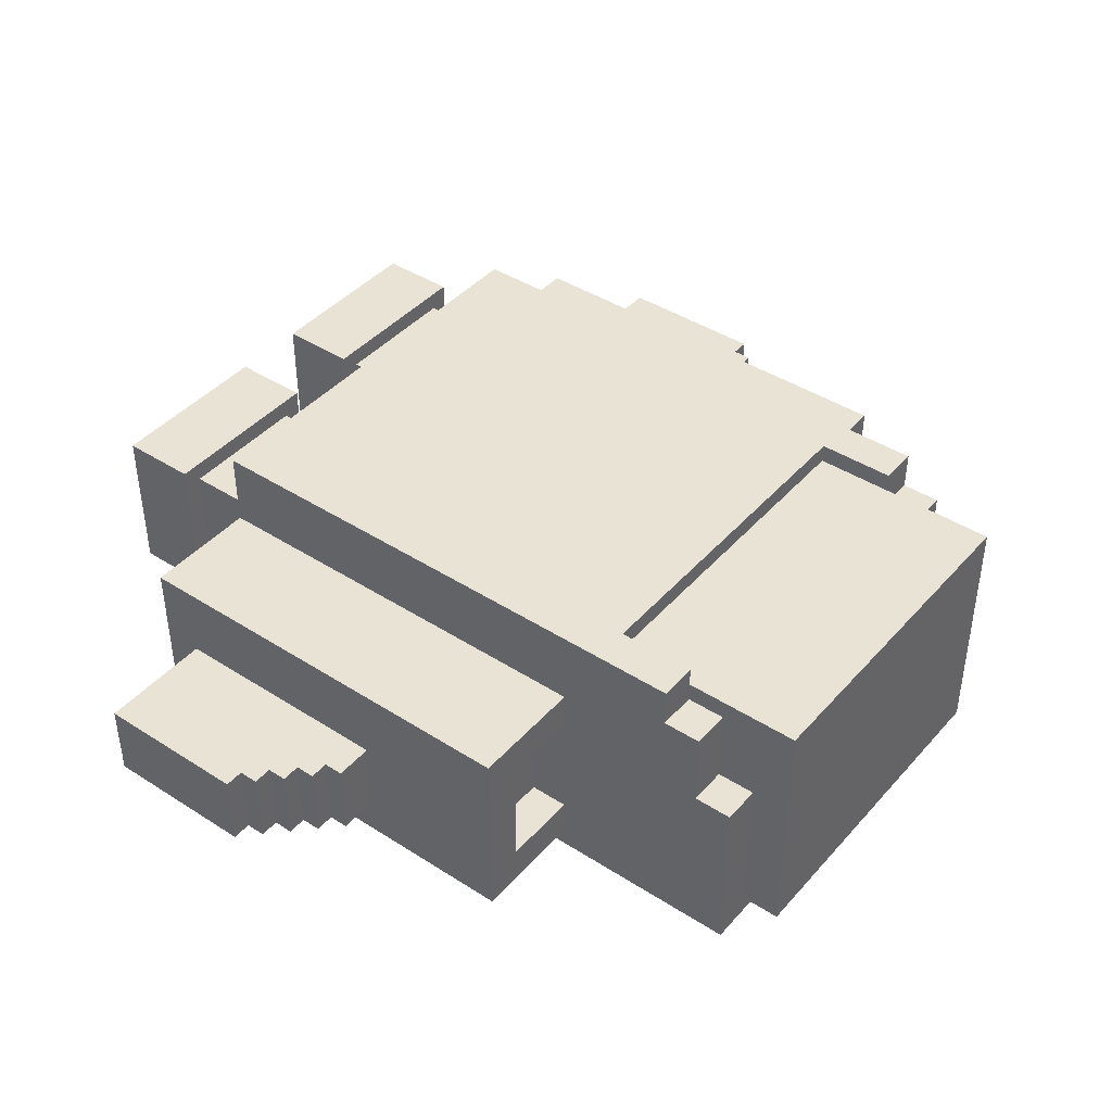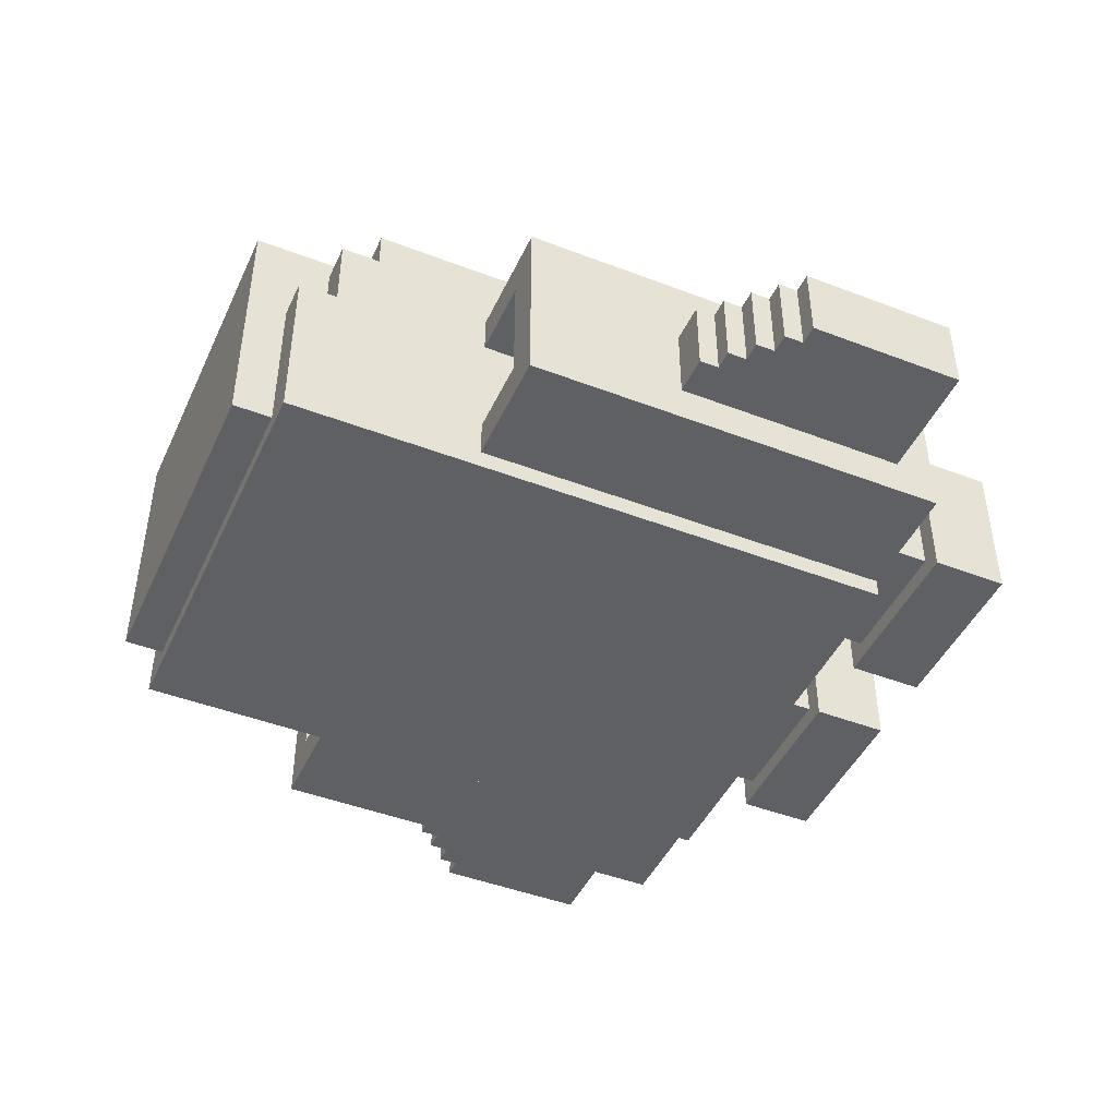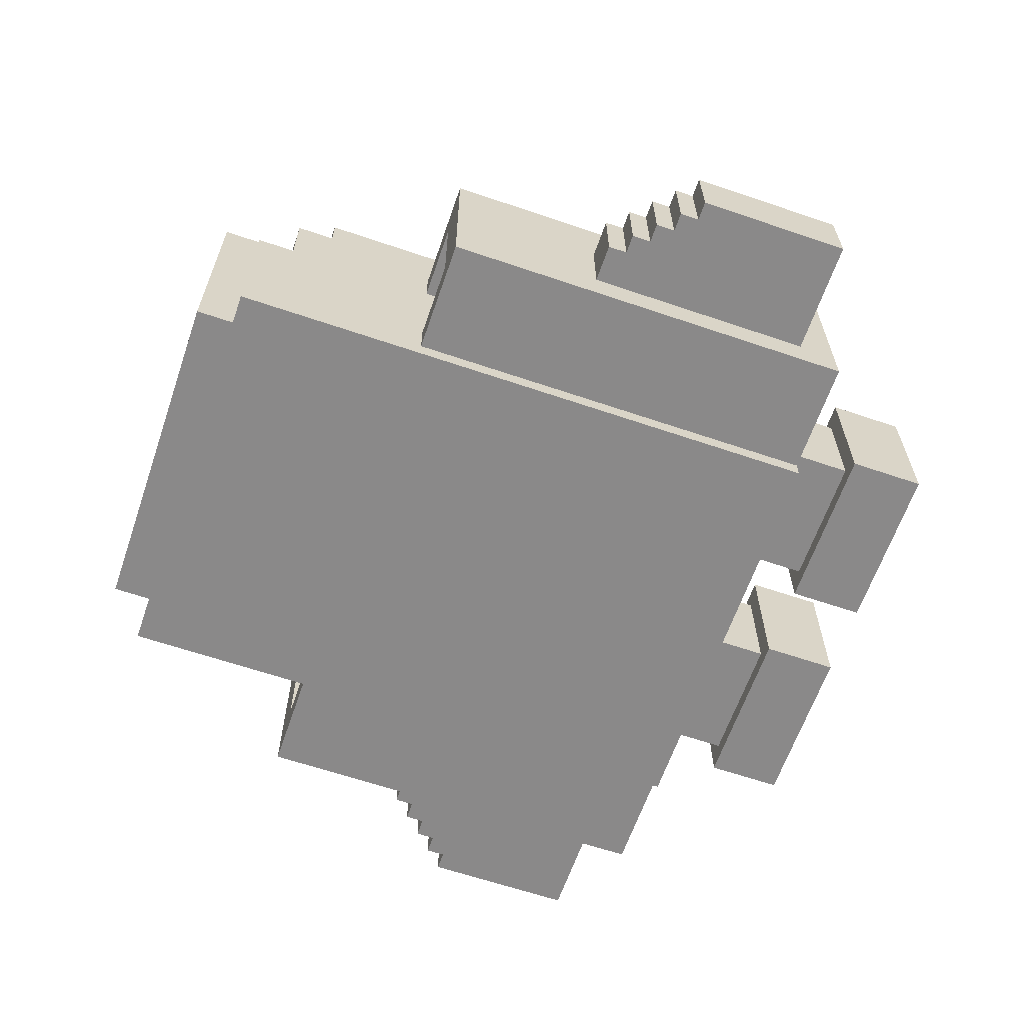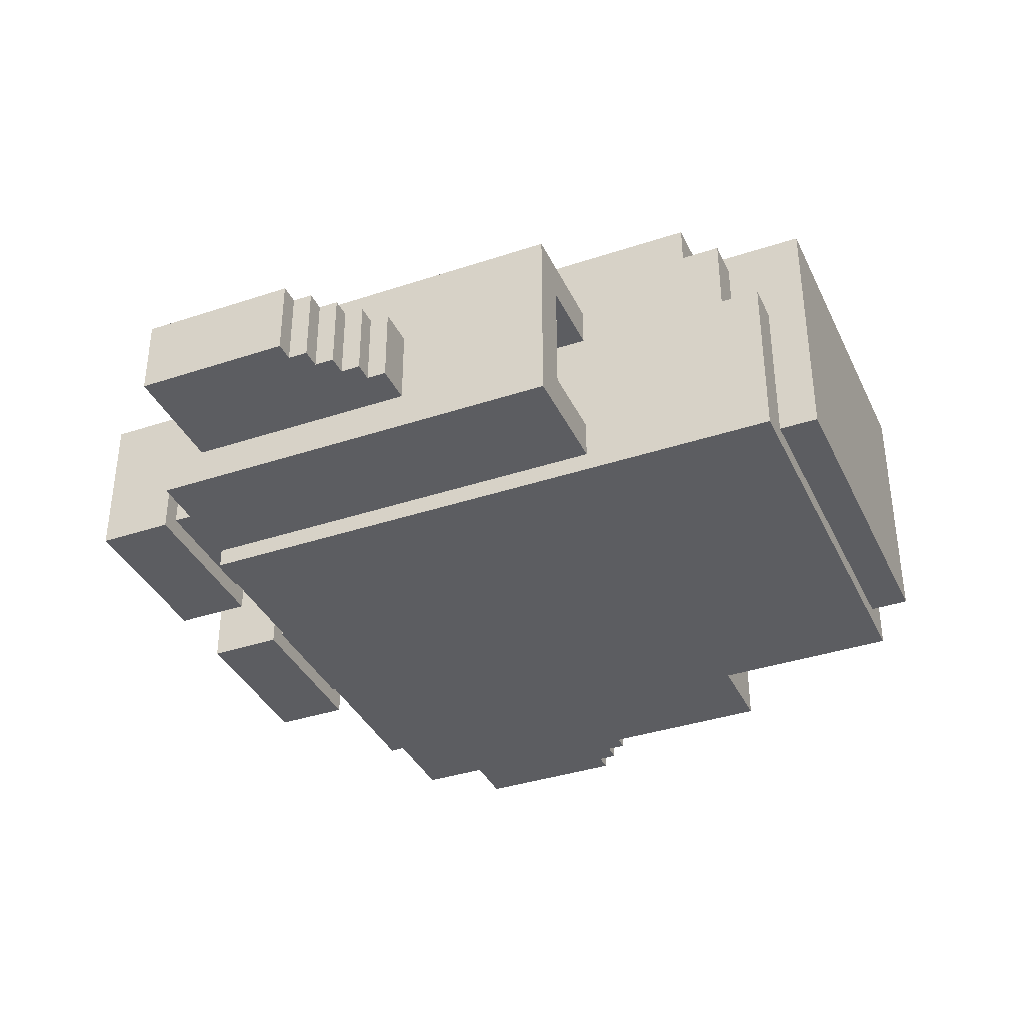
<metadata>
{"format":"obj","ext":"obj","renderer":"f3d","projection":"perspective","resolution":1024,"background":"white","views":[{"elev":42.3,"azim":127.6,"up":"+Y"},{"elev":-45.3,"azim":-113.9,"up":"+Y"},{"elev":-63.3,"azim":-109.0,"up":"+Y"},{"elev":-37.1,"azim":113.2,"up":"+Y"}]}
</metadata>
<code>
v -23 3 11
v -23 3 9
v -23 3 3
v -23 7 11
v -23 7 9
v -23 7 3
v -22 3 3
v -22 3 2
v -22 7 3
v -22 7 2
v -21 3 2
v -21 3 1
v -21 7 2
v -21 7 1
v -20 3 1
v -20 3 -0
v -20 7 1
v -20 7 -0
v -19 3 -0
v -19 3 -1
v -19 7 -0
v -19 7 -1
v -17 1 13
v -17 1 10
v -17 1 9
v -17 1 7
v -17 1 6
v -17 1 -5
v -17 1 -9
v -17 3 11
v -17 3 10
v -17 3 9
v -17 3 7
v -17 3 6
v -17 3 -1
v -17 7 11
v -17 7 10
v -17 7 9
v -17 7 7
v -17 7 6
v -17 7 -1
v -17 11 13
v -17 11 10
v -17 11 9
v -17 11 7
v -17 11 6
v -17 11 -5
v -17 11 -9
v -11 0 13
v -11 0 10
v -11 0 9
v -11 0 7
v -11 0 6
v -11 0 -19
v -11 1 13
v -11 1 10
v -11 1 9
v -11 1 7
v -11 1 6
v -11 1 -5
v -11 1 -9
v -11 3 -7
v -11 3 -9
v -11 4 21
v -11 4 17
v -11 9 -7
v -11 9 -9
v -11 9 -17
v -11 9 -19
v -11 11 13
v -11 11 10
v -11 11 9
v -11 11 7
v -11 11 6
v -11 11 -5
v -11 11 -9
v -11 12 21
v -11 12 17
v -11 13 -15
v -11 13 -17
v -11 15 13
v -11 15 10
v -11 15 9
v -11 15 7
v -11 15 6
v -11 15 -15
v -10 5 17
v -10 5 13
v -10 11 17
v -10 11 13
v -9 1 -19
v -9 1 -21
v -9 9 -17
v -9 9 -19
v -9 11 -17
v -9 11 -19
v -9 13 -15
v -9 13 -17
v -9 14 -15
v -9 14 -21
v -4 6 21
v -4 6 19
v -4 10 21
v -4 10 19
v 2 4 21
v 2 4 17
v 2 12 21
v 2 12 17
v 3 5 17
v 3 5 13
v 3 11 17
v 3 11 13
v 9 6 21
v 9 6 19
v 9 10 21
v 9 10 19
v 9 14 -11
v 9 14 -15
v 9 15 -11
v 9 15 -15
v 15 3 -7
v 15 3 -9
v 15 9 -7
v 15 9 -9
v -15 3 -7
v -15 3 -9
v -15 9 -7
v -15 9 -9
v -9 6 21
v -9 6 19
v -9 10 21
v -9 10 19
v -9 14 -11
v -9 14 -15
v -9 15 -11
v -9 15 -15
v -3 5 17
v -3 5 13
v -3 11 17
v -3 11 13
v -2 4 21
v -2 4 17
v -2 12 21
v -2 12 17
v 4 6 21
v 4 6 19
v 4 10 21
v 4 10 19
v 9 1 -19
v 9 1 -21
v 9 9 -17
v 9 9 -19
v 9 11 -17
v 9 11 -19
v 9 13 -15
v 9 13 -17
v 9 14 -15
v 9 14 -21
v 10 5 17
v 10 5 13
v 10 11 17
v 10 11 13
v 11 0 13
v 11 0 10
v 11 0 9
v 11 0 7
v 11 0 6
v 11 0 -19
v 11 1 13
v 11 1 10
v 11 1 9
v 11 1 7
v 11 1 6
v 11 1 -5
v 11 1 -9
v 11 3 -7
v 11 3 -9
v 11 4 21
v 11 4 17
v 11 9 -7
v 11 9 -9
v 11 9 -17
v 11 9 -19
v 11 11 13
v 11 11 10
v 11 11 9
v 11 11 7
v 11 11 6
v 11 11 -5
v 11 11 -9
v 11 12 21
v 11 12 17
v 11 13 -15
v 11 13 -17
v 11 15 13
v 11 15 10
v 11 15 9
v 11 15 7
v 11 15 6
v 11 15 -15
v 17 1 13
v 17 1 10
v 17 1 9
v 17 1 7
v 17 1 6
v 17 1 -5
v 17 1 -9
v 17 3 11
v 17 3 10
v 17 3 9
v 17 3 7
v 17 3 6
v 17 3 -1
v 17 7 11
v 17 7 10
v 17 7 9
v 17 7 7
v 17 7 6
v 17 7 -1
v 17 11 13
v 17 11 10
v 17 11 9
v 17 11 7
v 17 11 6
v 17 11 -5
v 17 11 -9
v 19 3 -0
v 19 3 -1
v 19 7 -0
v 19 7 -1
v 20 3 1
v 20 3 -0
v 20 7 1
v 20 7 -0
v 21 3 2
v 21 3 1
v 21 7 2
v 21 7 1
v 22 3 3
v 22 3 2
v 22 7 3
v 22 7 2
v 23 3 11
v 23 3 9
v 23 3 3
v 23 7 11
v 23 7 9
v 23 7 3
v -11 4 21
v -11 12 21
v -9 6 21
v -9 10 21
v -4 6 21
v -4 10 21
v -2 4 21
v -2 12 21
v 2 4 21
v 2 12 21
v 4 6 21
v 4 10 21
v 9 6 21
v 9 10 21
v 11 4 21
v 11 12 21
v -9 6 19
v -9 10 19
v -4 6 19
v -4 10 19
v 4 6 19
v 4 10 19
v 9 6 19
v 9 10 19
v -17 1 13
v -17 11 13
v -11 0 13
v -11 1 13
v -11 11 13
v -11 15 13
v -10 5 13
v -10 11 13
v -3 5 13
v -3 11 13
v 3 5 13
v 3 11 13
v 10 5 13
v 10 11 13
v 11 0 13
v 11 1 13
v 11 11 13
v 11 15 13
v 17 1 13
v 17 11 13
v -23 3 11
v -23 7 11
v -17 3 11
v -17 7 11
v 17 3 11
v 17 7 11
v 23 3 11
v 23 7 11
v -11 4 17
v -11 12 17
v -10 5 17
v -10 11 17
v -3 5 17
v -3 11 17
v -2 4 17
v -2 12 17
v 2 4 17
v 2 12 17
v 3 5 17
v 3 11 17
v 10 5 17
v 10 11 17
v 11 4 17
v 11 12 17
v -23 3 3
v -23 7 3
v -22 3 3
v -22 7 3
v 22 3 3
v 22 7 3
v 23 3 3
v 23 7 3
v -22 3 2
v -22 7 2
v -21 3 2
v -21 7 2
v 21 3 2
v 21 7 2
v 22 3 2
v 22 7 2
v -21 3 1
v -21 7 1
v -20 3 1
v -20 7 1
v 20 3 1
v 20 7 1
v 21 3 1
v 21 7 1
v -20 3 -0
v -20 7 -0
v -19 3 -0
v -19 7 -0
v 19 3 -0
v 19 7 -0
v 20 3 -0
v 20 7 -0
v -19 3 -1
v -19 7 -1
v -17 3 -1
v -17 7 -1
v 17 3 -1
v 17 7 -1
v 19 3 -1
v 19 7 -1
v -15 3 -7
v -15 9 -7
v -11 3 -7
v -11 9 -7
v 11 3 -7
v 11 9 -7
v 15 3 -7
v 15 9 -7
v -17 1 -9
v -17 11 -9
v -15 3 -9
v -15 9 -9
v -11 1 -9
v -11 3 -9
v -11 9 -9
v -11 11 -9
v 11 1 -9
v 11 3 -9
v 11 9 -9
v 11 11 -9
v 15 3 -9
v 15 9 -9
v 17 1 -9
v 17 11 -9
v -9 14 -11
v -9 15 -11
v 9 14 -11
v 9 15 -11
v -11 13 -15
v -11 15 -15
v -9 13 -15
v -9 14 -15
v -9 15 -15
v 9 13 -15
v 9 14 -15
v 9 15 -15
v 11 13 -15
v 11 15 -15
v -11 9 -17
v -11 13 -17
v -9 9 -17
v -9 11 -17
v -9 13 -17
v 9 9 -17
v 9 11 -17
v 9 13 -17
v 11 9 -17
v 11 13 -17
v -11 0 -19
v -11 9 -19
v -9 1 -19
v -9 9 -19
v 9 1 -19
v 9 9 -19
v 11 0 -19
v 11 9 -19
v -9 1 -21
v -9 14 -21
v 9 1 -21
v 9 14 -21
v -11 0 13
v 11 0 13
v -11 0 10
v 11 0 10
v -11 0 9
v 11 0 9
v -11 0 7
v 11 0 7
v -11 0 6
v 11 0 6
v -11 0 -19
v 11 0 -19
v -17 1 13
v -11 1 13
v 11 1 13
v 17 1 13
v -17 1 10
v -11 1 10
v 11 1 10
v 17 1 10
v -17 1 9
v -11 1 9
v 11 1 9
v 17 1 9
v -17 1 7
v -11 1 7
v 11 1 7
v 17 1 7
v -17 1 6
v -11 1 6
v 11 1 6
v 17 1 6
v -17 1 -5
v -11 1 -5
v 11 1 -5
v 17 1 -5
v -17 1 -9
v -11 1 -9
v 11 1 -9
v 17 1 -9
v -9 1 -19
v 9 1 -19
v -9 1 -21
v 9 1 -21
v -23 3 11
v -17 3 11
v 17 3 11
v 23 3 11
v -17 3 10
v 17 3 10
v -23 3 9
v -17 3 9
v 17 3 9
v 23 3 9
v -17 3 7
v 17 3 7
v -17 3 6
v 17 3 6
v -23 3 3
v -22 3 3
v 22 3 3
v 23 3 3
v -22 3 2
v -21 3 2
v 21 3 2
v 22 3 2
v -21 3 1
v -20 3 1
v 20 3 1
v 21 3 1
v -20 3 -0
v -19 3 -0
v 19 3 -0
v 20 3 -0
v -19 3 -1
v -17 3 -1
v 17 3 -1
v 19 3 -1
v -11 4 21
v -2 4 21
v 2 4 21
v 11 4 21
v -11 4 17
v -2 4 17
v 2 4 17
v 11 4 17
v -10 5 17
v -3 5 17
v 3 5 17
v 10 5 17
v -10 5 13
v -3 5 13
v 3 5 13
v 10 5 13
v -15 9 -7
v -11 9 -7
v 11 9 -7
v 15 9 -7
v -15 9 -9
v -11 9 -9
v 11 9 -9
v 15 9 -9
v -9 10 21
v -4 10 21
v 4 10 21
v 9 10 21
v -9 10 19
v -4 10 19
v 4 10 19
v 9 10 19
v -15 3 -7
v -11 3 -7
v 11 3 -7
v 15 3 -7
v -15 3 -9
v -11 3 -9
v 11 3 -9
v 15 3 -9
v -9 6 21
v -4 6 21
v 4 6 21
v 9 6 21
v -9 6 19
v -4 6 19
v 4 6 19
v 9 6 19
v -23 7 11
v -17 7 11
v 17 7 11
v 23 7 11
v -17 7 10
v 17 7 10
v -23 7 9
v -17 7 9
v 17 7 9
v 23 7 9
v -17 7 7
v 17 7 7
v -17 7 6
v 17 7 6
v -23 7 3
v -22 7 3
v 22 7 3
v 23 7 3
v -22 7 2
v -21 7 2
v 21 7 2
v 22 7 2
v -21 7 1
v -20 7 1
v 20 7 1
v 21 7 1
v -20 7 -0
v -19 7 -0
v 19 7 -0
v 20 7 -0
v -19 7 -1
v -17 7 -1
v 17 7 -1
v 19 7 -1
v -11 9 -17
v -9 9 -17
v 9 9 -17
v 11 9 -17
v -11 9 -19
v -9 9 -19
v 9 9 -19
v 11 9 -19
v -10 11 17
v -3 11 17
v 3 11 17
v 10 11 17
v -17 11 13
v -11 11 13
v -10 11 13
v -3 11 13
v 3 11 13
v 10 11 13
v 11 11 13
v 17 11 13
v -17 11 10
v -11 11 10
v 11 11 10
v 17 11 10
v -17 11 9
v -11 11 9
v 11 11 9
v 17 11 9
v -17 11 7
v -11 11 7
v 11 11 7
v 17 11 7
v -17 11 6
v -11 11 6
v 11 11 6
v 17 11 6
v -17 11 -5
v -11 11 -5
v 11 11 -5
v 17 11 -5
v -17 11 -9
v -11 11 -9
v 11 11 -9
v 17 11 -9
v -11 12 21
v -2 12 21
v 2 12 21
v 11 12 21
v -11 12 17
v -2 12 17
v 2 12 17
v 11 12 17
v -11 13 -15
v -9 13 -15
v 9 13 -15
v 11 13 -15
v -11 13 -17
v -9 13 -17
v 9 13 -17
v 11 13 -17
v -9 14 -11
v 9 14 -11
v -9 14 -15
v 9 14 -15
v -9 14 -21
v 9 14 -21
v -11 15 13
v 11 15 13
v -11 15 10
v 11 15 10
v -11 15 9
v 11 15 9
v -11 15 7
v 11 15 7
v -11 15 6
v 11 15 6
v -9 15 -11
v 9 15 -11
v -11 15 -15
v -9 15 -15
v 9 15 -15
v 11 15 -15
f 4 2 1
f 5 3 2
f 5 2 4
f 6 3 5
f 9 8 7
f 10 8 9
f 13 12 11
f 14 12 13
f 17 16 15
f 18 16 17
f 21 20 19
f 22 20 21
f 30 24 23
f 31 25 24
f 31 24 30
f 32 26 25
f 32 25 31
f 33 27 26
f 33 26 32
f 34 28 27
f 34 27 33
f 35 28 34
f 36 30 23
f 41 28 35
f 42 36 23
f 42 37 36
f 43 38 37
f 43 37 42
f 44 39 38
f 44 38 43
f 45 40 39
f 45 39 44
f 46 41 40
f 46 40 45
f 47 29 28
f 47 41 46
f 47 28 41
f 48 29 47
f 55 50 49
f 56 51 50
f 56 50 55
f 57 52 51
f 57 51 56
f 58 53 52
f 58 52 57
f 59 54 53
f 59 53 58
f 60 54 59
f 61 54 60
f 63 54 61
f 66 63 62
f 67 54 63
f 67 63 66
f 68 54 67
f 69 54 68
f 76 68 67
f 77 65 64
f 78 65 77
f 79 76 75
f 79 75 74
f 79 68 76
f 80 68 79
f 81 71 70
f 82 72 71
f 82 71 81
f 83 73 72
f 83 72 82
f 84 74 73
f 84 73 83
f 85 79 74
f 85 74 84
f 86 79 85
f 89 88 87
f 90 88 89
f 94 92 91
f 95 94 93
f 96 92 94
f 96 94 95
f 98 96 95
f 99 98 97
f 100 92 96
f 100 98 99
f 100 96 98
f 103 102 101
f 104 102 103
f 107 106 105
f 108 106 107
f 111 110 109
f 112 110 111
f 115 114 113
f 116 114 115
f 119 118 117
f 120 118 119
f 123 122 121
f 124 122 123
f 125 126 127
f 127 126 128
f 129 130 131
f 131 130 132
f 133 134 135
f 135 134 136
f 137 138 139
f 139 138 140
f 141 142 143
f 143 142 144
f 145 146 147
f 147 146 148
f 149 150 152
f 151 152 153
f 152 150 154
f 153 152 154
f 153 154 156
f 155 156 157
f 154 150 158
f 157 156 158
f 156 154 158
f 159 160 161
f 161 160 162
f 163 164 169
f 164 165 170
f 169 164 170
f 165 166 171
f 170 165 171
f 166 167 172
f 171 166 172
f 167 168 173
f 172 167 173
f 173 168 174
f 174 168 175
f 175 168 177
f 176 177 180
f 177 168 181
f 180 177 181
f 181 168 182
f 182 168 183
f 181 182 190
f 178 179 191
f 191 179 192
f 189 190 193
f 188 189 193
f 190 182 193
f 193 182 194
f 184 185 195
f 185 186 196
f 195 185 196
f 186 187 197
f 196 186 197
f 187 188 198
f 197 187 198
f 188 193 199
f 198 188 199
f 199 193 200
f 201 202 208
f 202 203 209
f 208 202 209
f 203 204 210
f 209 203 210
f 204 205 211
f 210 204 211
f 205 206 212
f 211 205 212
f 212 206 213
f 201 208 214
f 213 206 219
f 201 214 220
f 214 215 220
f 215 216 221
f 220 215 221
f 216 217 222
f 221 216 222
f 217 218 223
f 222 217 223
f 218 219 224
f 223 218 224
f 206 207 225
f 224 219 225
f 219 206 225
f 225 207 226
f 227 228 229
f 229 228 230
f 231 232 233
f 233 232 234
f 235 236 237
f 237 236 238
f 239 240 241
f 241 240 242
f 243 244 246
f 244 245 247
f 246 244 247
f 247 245 248
f 251 250 249
f 252 250 251
f 253 251 249
f 254 250 252
f 255 253 249
f 255 254 253
f 256 250 254
f 256 254 255
f 259 258 257
f 260 258 259
f 261 259 257
f 262 258 260
f 263 261 257
f 263 262 261
f 264 258 262
f 264 262 263
f 267 266 265
f 268 266 267
f 271 270 269
f 272 270 271
f 276 274 273
f 277 274 276
f 279 276 275
f 279 278 277
f 279 277 276
f 280 278 279
f 281 279 275
f 282 278 280
f 283 281 275
f 283 282 281
f 284 278 282
f 284 282 283
f 285 283 275
f 286 278 284
f 287 285 275
f 287 286 285
f 288 286 287
f 289 278 286
f 289 286 288
f 290 278 289
f 291 289 288
f 292 289 291
f 295 294 293
f 296 294 295
f 299 298 297
f 300 298 299
f 301 302 303
f 303 302 304
f 301 303 305
f 304 302 306
f 301 305 307
f 305 306 307
f 306 302 308
f 307 306 308
f 309 310 311
f 311 310 312
f 309 311 313
f 312 310 314
f 309 313 315
f 313 314 315
f 314 310 316
f 315 314 316
f 317 318 319
f 319 318 320
f 321 322 323
f 323 322 324
f 325 326 327
f 327 326 328
f 329 330 331
f 331 330 332
f 333 334 335
f 335 334 336
f 337 338 339
f 339 338 340
f 341 342 343
f 343 342 344
f 345 346 347
f 347 346 348
f 349 350 351
f 351 350 352
f 353 354 355
f 355 354 356
f 357 358 359
f 359 358 360
f 361 362 363
f 363 362 364
f 365 366 367
f 367 366 368
f 365 367 369
f 369 367 370
f 368 366 371
f 371 366 372
f 373 374 377
f 375 376 378
f 373 377 379
f 377 378 379
f 378 376 380
f 379 378 380
f 381 382 383
f 383 382 384
f 385 386 387
f 387 386 388
f 388 386 389
f 390 391 393
f 391 392 393
f 393 392 394
f 395 396 397
f 397 396 398
f 398 396 399
f 400 401 403
f 401 402 403
f 403 402 404
f 405 406 407
f 407 406 408
f 405 407 409
f 405 409 411
f 409 410 411
f 411 410 412
f 413 414 415
f 415 414 416
f 419 418 417
f 420 418 419
f 421 420 419
f 422 420 421
f 423 422 421
f 424 422 423
f 425 424 423
f 426 424 425
f 427 426 425
f 428 426 427
f 433 430 429
f 434 430 433
f 435 432 431
f 436 432 435
f 437 434 433
f 438 434 437
f 439 436 435
f 440 436 439
f 441 438 437
f 442 438 441
f 443 440 439
f 444 440 443
f 445 442 441
f 446 442 445
f 447 444 443
f 448 444 447
f 449 446 445
f 450 446 449
f 451 448 447
f 452 448 451
f 453 450 449
f 454 450 453
f 455 452 451
f 456 452 455
f 459 458 457
f 460 458 459
f 465 462 461
f 466 464 463
f 467 465 461
f 468 465 467
f 469 464 466
f 470 464 469
f 471 468 467
f 472 470 469
f 473 471 467
f 474 470 472
f 475 473 467
f 476 473 475
f 477 470 474
f 478 470 477
f 479 473 476
f 480 473 479
f 481 477 474
f 482 477 481
f 483 473 480
f 484 473 483
f 485 481 474
f 486 481 485
f 487 473 484
f 488 473 487
f 489 485 474
f 490 485 489
f 491 473 488
f 492 473 491
f 493 489 474
f 494 489 493
f 499 496 495
f 500 496 499
f 501 498 497
f 502 498 501
f 507 504 503
f 508 504 507
f 509 506 505
f 510 506 509
f 515 512 511
f 516 512 515
f 517 514 513
f 518 514 517
f 523 520 519
f 524 520 523
f 525 522 521
f 526 522 525
f 527 528 531
f 531 528 532
f 529 530 533
f 533 530 534
f 535 536 539
f 539 536 540
f 537 538 541
f 541 538 542
f 543 544 547
f 545 546 548
f 543 547 549
f 549 547 550
f 548 546 551
f 551 546 552
f 549 550 553
f 551 552 554
f 549 553 555
f 554 552 556
f 549 555 557
f 557 555 558
f 556 552 559
f 559 552 560
f 558 555 561
f 561 555 562
f 556 559 563
f 563 559 564
f 562 555 565
f 565 555 566
f 556 563 567
f 567 563 568
f 566 555 569
f 569 555 570
f 556 567 571
f 571 567 572
f 570 555 573
f 573 555 574
f 556 571 575
f 575 571 576
f 577 578 581
f 581 578 582
f 579 580 583
f 583 580 584
f 585 586 591
f 591 586 592
f 587 588 593
f 593 588 594
f 589 590 597
f 597 590 598
f 595 596 599
f 599 596 600
f 597 598 601
f 601 598 602
f 599 600 603
f 603 600 604
f 601 602 605
f 605 602 606
f 603 604 607
f 607 604 608
f 605 606 609
f 609 606 610
f 607 608 611
f 611 608 612
f 609 610 613
f 613 610 614
f 611 612 615
f 615 612 616
f 613 614 617
f 617 614 618
f 615 616 619
f 619 616 620
f 621 622 625
f 625 622 626
f 623 624 627
f 627 624 628
f 629 630 633
f 633 630 634
f 631 632 635
f 635 632 636
f 637 638 639
f 639 638 640
f 639 640 641
f 641 640 642
f 643 644 645
f 645 644 646
f 645 646 647
f 647 646 648
f 647 648 649
f 649 648 650
f 649 650 651
f 651 650 652
f 651 652 653
f 653 652 654
f 651 653 655
f 655 653 656
f 654 652 657
f 657 652 658

</code>
